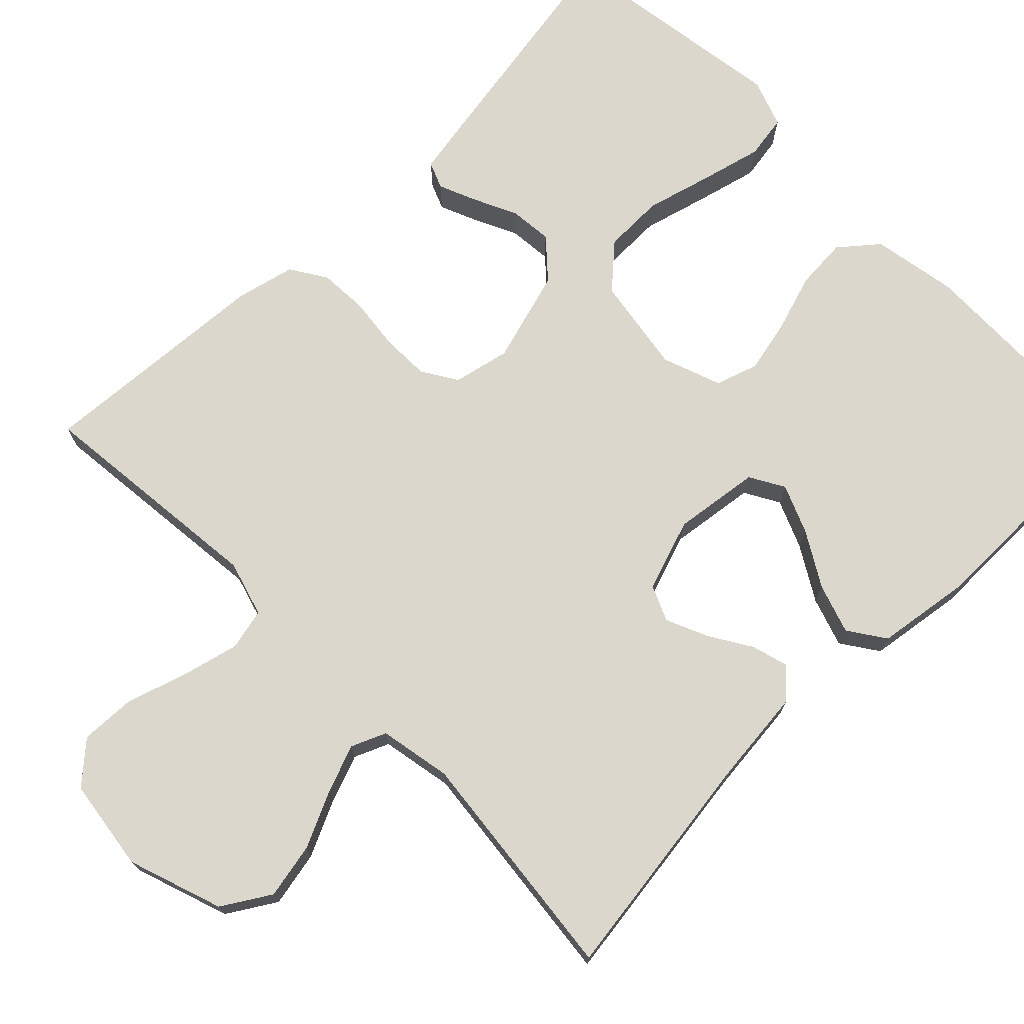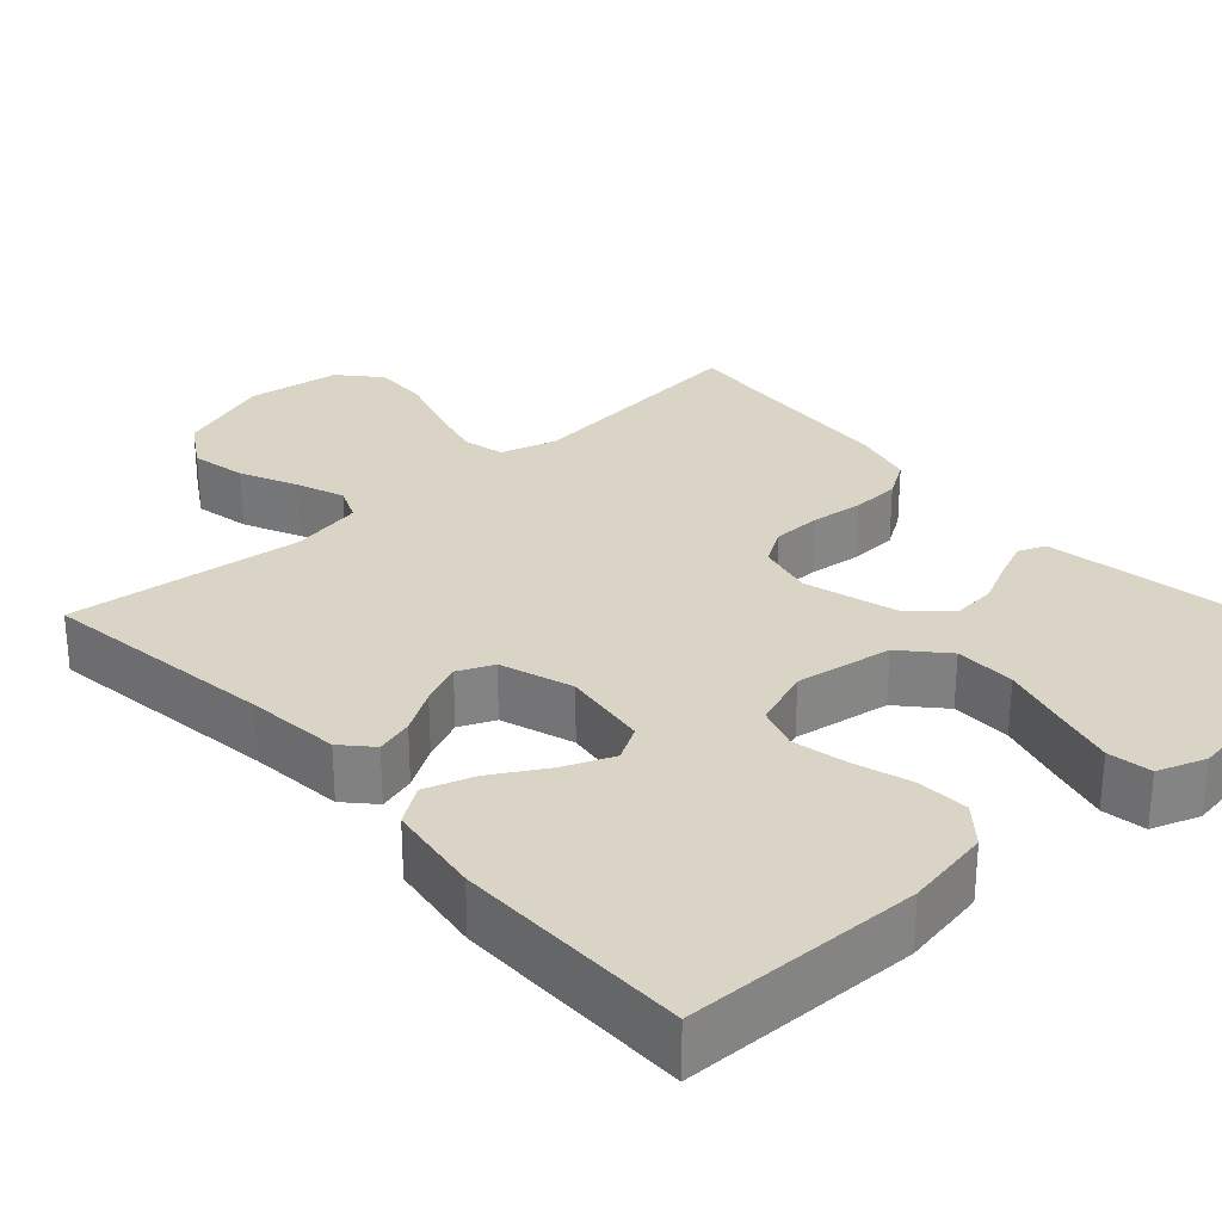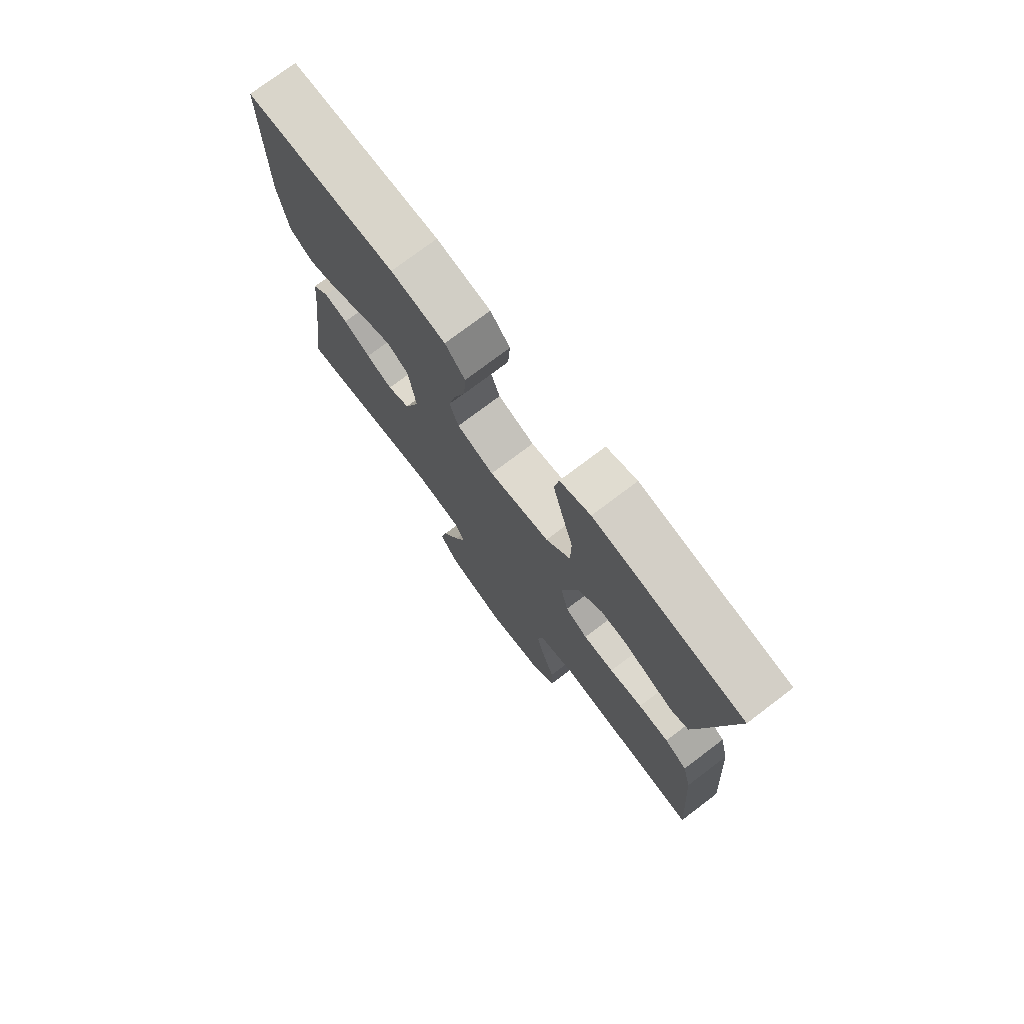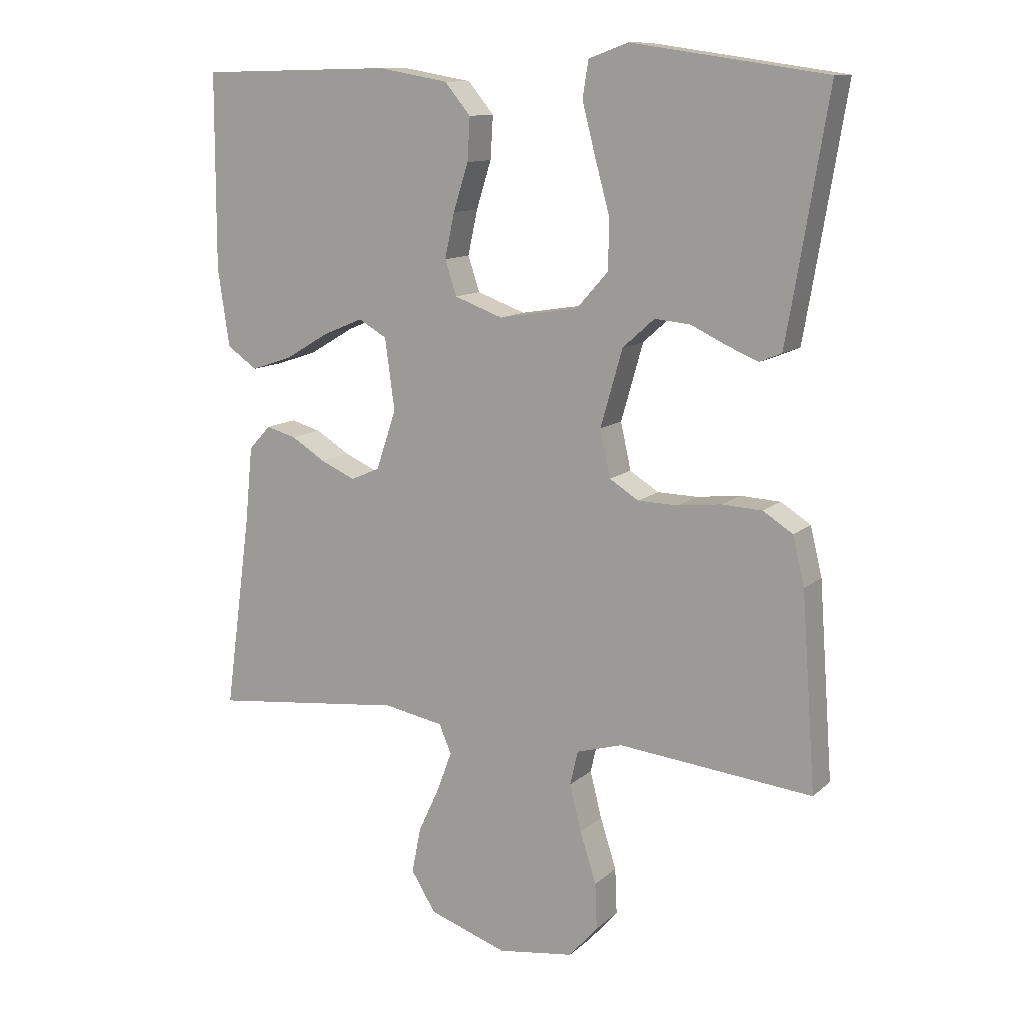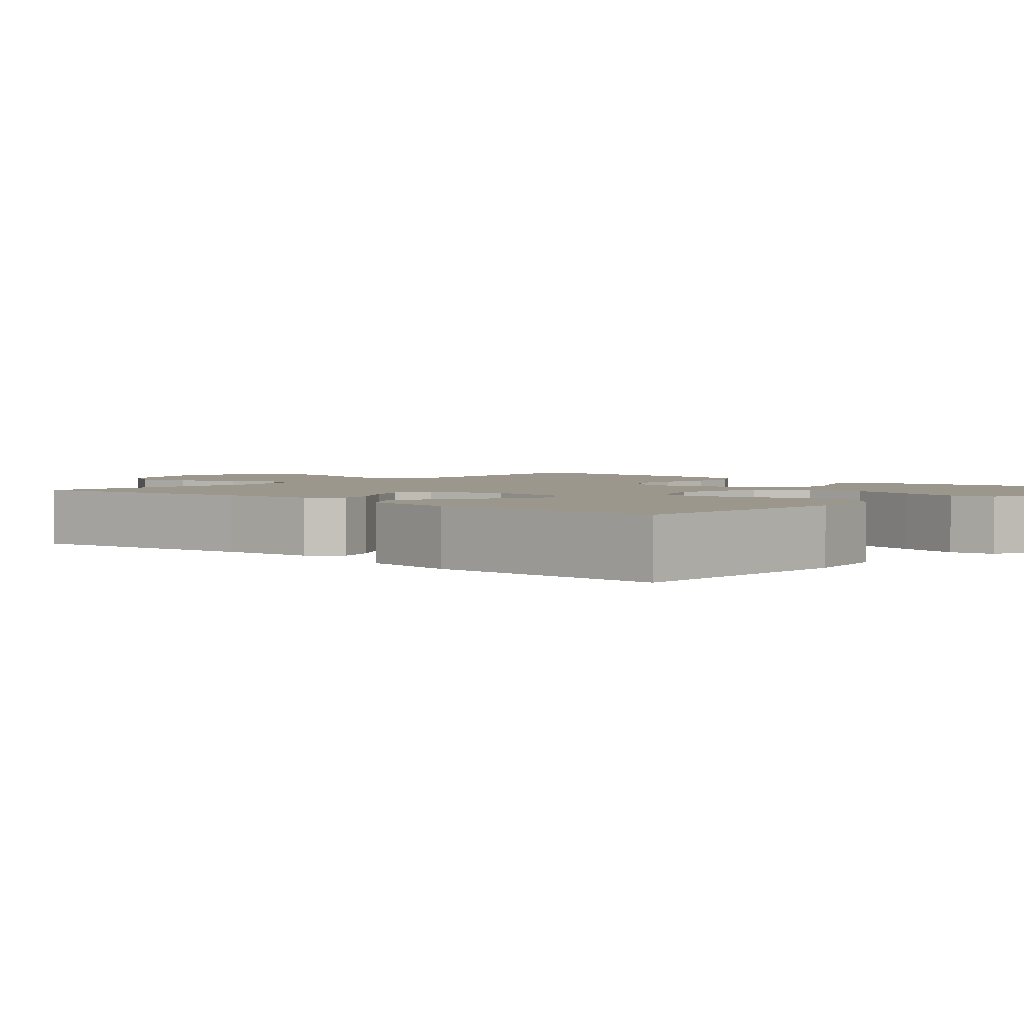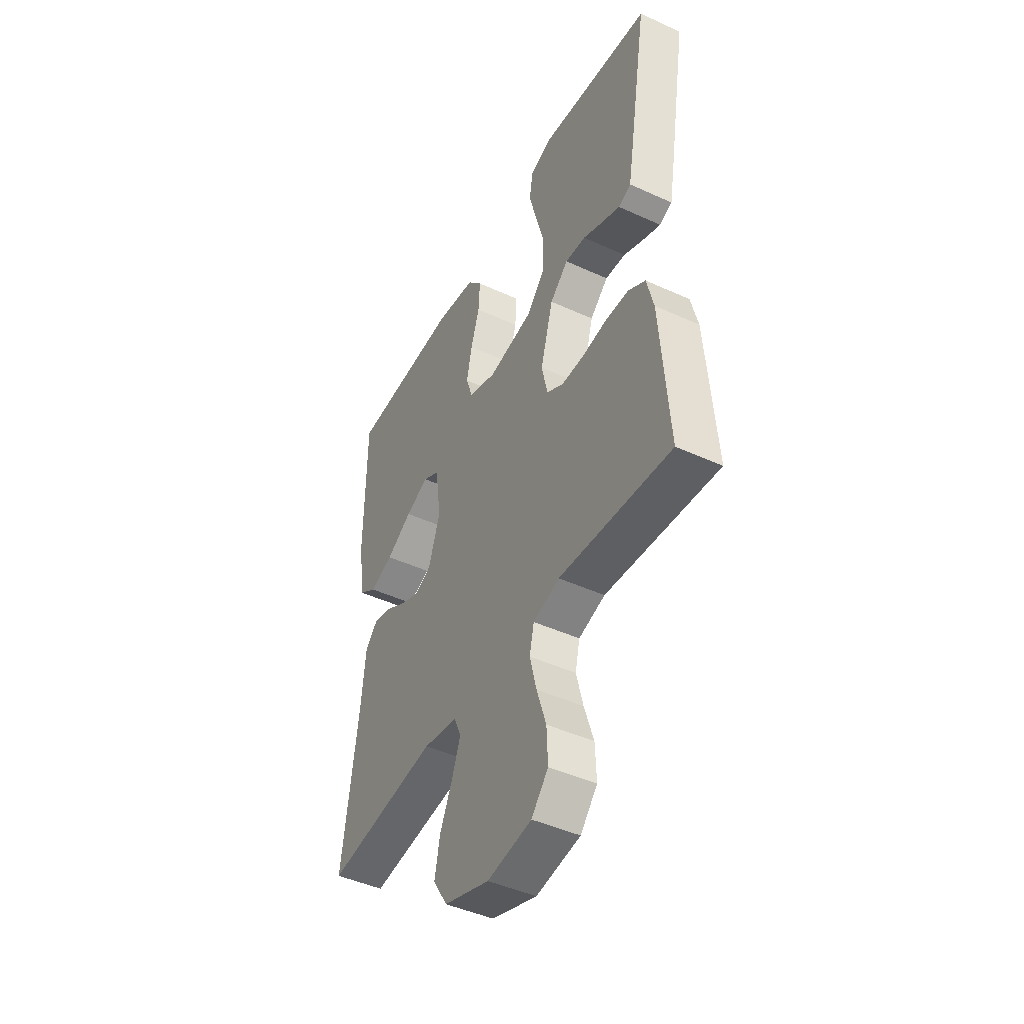
<metadata>
{"format":"obj","ext":"obj","renderer":"f3d","projection":"perspective","resolution":1024,"background":"white","views":[{"elev":72.9,"azim":-134.6,"up":"+Y"},{"elev":28.9,"azim":-42.2,"up":"+Y"},{"elev":75.6,"azim":52.9,"up":"+Z"},{"elev":11.8,"azim":28.0,"up":"+Z"},{"elev":2.7,"azim":-48.0,"up":"+Y"},{"elev":-45.7,"azim":62.3,"up":"+Z"}]}
</metadata>
<code>
v 0.5 0.07 -0.5
v 0.2 0.07 -0.47
v 0.129 0.07 -0.491
v 0.117 0.07 -0.544
v 0.135 0.07 -0.616
v 0.16 0.07 -0.694
v 0.163 0.07 -0.765
v 0.118 0.07 -0.816
v 0 0.07 -0.833
v -0.121 0.07 -0.792
v -0.159 0.07 -0.731
v -0.145 0.07 -0.66
v -0.112 0.07 -0.589
v -0.089 0.07 -0.527
v -0.108 0.07 -0.483
v -0.2 0.07 -0.466
v -0.5 0.07 -0.5
v -0.459 0.07 -0.2
v -0.447 0.07 -0.08
v -0.413 0.07 -0.043
v -0.366 0.07 -0.056
v -0.312 0.07 -0.089
v -0.259 0.07 -0.112
v -0.214 0.07 -0.092
v -0.183 0.07 0
v -0.198 0.07 0.11
v -0.242 0.07 0.135
v -0.304 0.07 0.109
v -0.373 0.07 0.068
v -0.436 0.07 0.047
v -0.483 0.07 0.079
v -0.501 0.07 0.2
v -0.5 0.07 0.5
v -0.2 0.07 0.507
v -0.091 0.07 0.488
v -0.051 0.07 0.44
v -0.055 0.07 0.374
v -0.078 0.07 0.301
v -0.093 0.07 0.232
v -0.075 0.07 0.178
v 0 0.07 0.151
v 0.123 0.07 0.171
v 0.172 0.07 0.226
v 0.173 0.07 0.303
v 0.15 0.07 0.387
v 0.13 0.07 0.465
v 0.139 0.07 0.521
v 0.2 0.07 0.543
v 0.5 0.07 0.5
v 0.45 0.07 0.2
v 0.437 0.07 0.126
v 0.403 0.07 0.112
v 0.355 0.07 0.132
v 0.3 0.07 0.158
v 0.245 0.07 0.163
v 0.196 0.07 0.119
v 0.162 0.07 0
v 0.178 0.07 -0.072
v 0.223 0.07 -0.1
v 0.285 0.07 -0.101
v 0.352 0.07 -0.093
v 0.414 0.07 -0.096
v 0.46 0.07 -0.125
v 0.478 0.07 -0.2
v 0.5 0 -0.5
v 0.2 0 -0.47
v 0.129 0 -0.491
v 0.117 0 -0.544
v 0.135 0 -0.616
v 0.16 0 -0.694
v 0.163 0 -0.765
v 0.118 0 -0.816
v 0 0 -0.833
v -0.121 0 -0.792
v -0.159 0 -0.731
v -0.145 0 -0.66
v -0.112 0 -0.589
v -0.089 0 -0.527
v -0.108 0 -0.483
v -0.2 0 -0.466
v -0.5 0 -0.5
v -0.459 0 -0.2
v -0.447 0 -0.08
v -0.413 0 -0.043
v -0.366 0 -0.056
v -0.312 0 -0.089
v -0.259 0 -0.112
v -0.214 0 -0.092
v -0.183 0 0
v -0.198 0 0.11
v -0.242 0 0.135
v -0.304 0 0.109
v -0.373 0 0.068
v -0.436 0 0.047
v -0.483 0 0.079
v -0.501 0 0.2
v -0.5 0 0.5
v -0.2 0 0.507
v -0.091 0 0.488
v -0.051 0 0.44
v -0.055 0 0.374
v -0.078 0 0.301
v -0.093 0 0.232
v -0.075 0 0.178
v 0 0 0.151
v 0.123 0 0.171
v 0.172 0 0.226
v 0.173 0 0.303
v 0.15 0 0.387
v 0.13 0 0.465
v 0.139 0 0.521
v 0.2 0 0.543
v 0.5 0 0.5
v 0.45 0 0.2
v 0.437 0 0.126
v 0.403 0 0.112
v 0.355 0 0.132
v 0.3 0 0.158
v 0.245 0 0.163
v 0.196 0 0.119
v 0.162 0 0
v 0.178 0 -0.072
v 0.223 0 -0.1
v 0.285 0 -0.101
v 0.352 0 -0.093
v 0.414 0 -0.096
v 0.46 0 -0.125
v 0.478 0 -0.2
f 63 64 1 2
f 60 61 62 63
f 59 60 63 2
f 58 59 2 3
f 57 58 3 4
f 51 52 53 54
f 49 50 51 54
f 49 54 55
f 48 49 55 56
f 44 45 46 47
f 44 47 48
f 43 44 48 56
f 35 36 37 38
f 35 38 39
f 34 35 39
f 33 34 39 40
f 31 32 33 40
f 28 29 30 31
f 27 28 31
f 19 20 21 22
f 18 19 22 23
f 16 17 18 23
f 15 16 23 24
f 10 11 12 13
f 10 13 14
f 9 10 14
f 8 9 14
f 5 6 7 8
f 4 5 8 14
f 57 4 14 15
f 42 43 56 57
f 41 42 57 15
f 27 31 40
f 26 27 40 41
f 25 26 41 15
f 15 24 25
f 66 65 128 127
f 127 126 125 124
f 66 127 124 123
f 67 66 123 122
f 68 67 122 121
f 118 117 116 115
f 118 115 114 113
f 119 118 113
f 120 119 113 112
f 111 110 109 108
f 112 111 108
f 120 112 108 107
f 102 101 100 99
f 103 102 99
f 103 99 98
f 104 103 98 97
f 104 97 96 95
f 95 94 93 92
f 95 92 91
f 86 85 84 83
f 87 86 83 82
f 87 82 81 80
f 88 87 80 79
f 77 76 75 74
f 78 77 74
f 78 74 73
f 78 73 72
f 72 71 70 69
f 78 72 69 68
f 79 78 68 121
f 121 120 107 106
f 79 121 106 105
f 104 95 91
f 105 104 91 90
f 79 105 90 89
f 89 88 79
f 1 65 66 2
f 2 66 67 3
f 3 67 68 4
f 4 68 69 5
f 5 69 70 6
f 6 70 71 7
f 7 71 72 8
f 8 72 73 9
f 9 73 74 10
f 10 74 75 11
f 11 75 76 12
f 12 76 77 13
f 13 77 78 14
f 14 78 79 15
f 15 79 80 16
f 16 80 81 17
f 17 81 82 18
f 18 82 83 19
f 19 83 84 20
f 20 84 85 21
f 21 85 86 22
f 22 86 87 23
f 23 87 88 24
f 24 88 89 25
f 25 89 90 26
f 26 90 91 27
f 27 91 92 28
f 28 92 93 29
f 29 93 94 30
f 30 94 95 31
f 31 95 96 32
f 32 96 97 33
f 33 97 98 34
f 34 98 99 35
f 35 99 100 36
f 36 100 101 37
f 37 101 102 38
f 38 102 103 39
f 39 103 104 40
f 40 104 105 41
f 41 105 106 42
f 42 106 107 43
f 43 107 108 44
f 44 108 109 45
f 45 109 110 46
f 46 110 111 47
f 47 111 112 48
f 48 112 113 49
f 49 113 114 50
f 50 114 115 51
f 51 115 116 52
f 52 116 117 53
f 53 117 118 54
f 54 118 119 55
f 55 119 120 56
f 56 120 121 57
f 57 121 122 58
f 58 122 123 59
f 59 123 124 60
f 60 124 125 61
f 61 125 126 62
f 62 126 127 63
f 63 127 128 64
f 64 128 65 1

</code>
